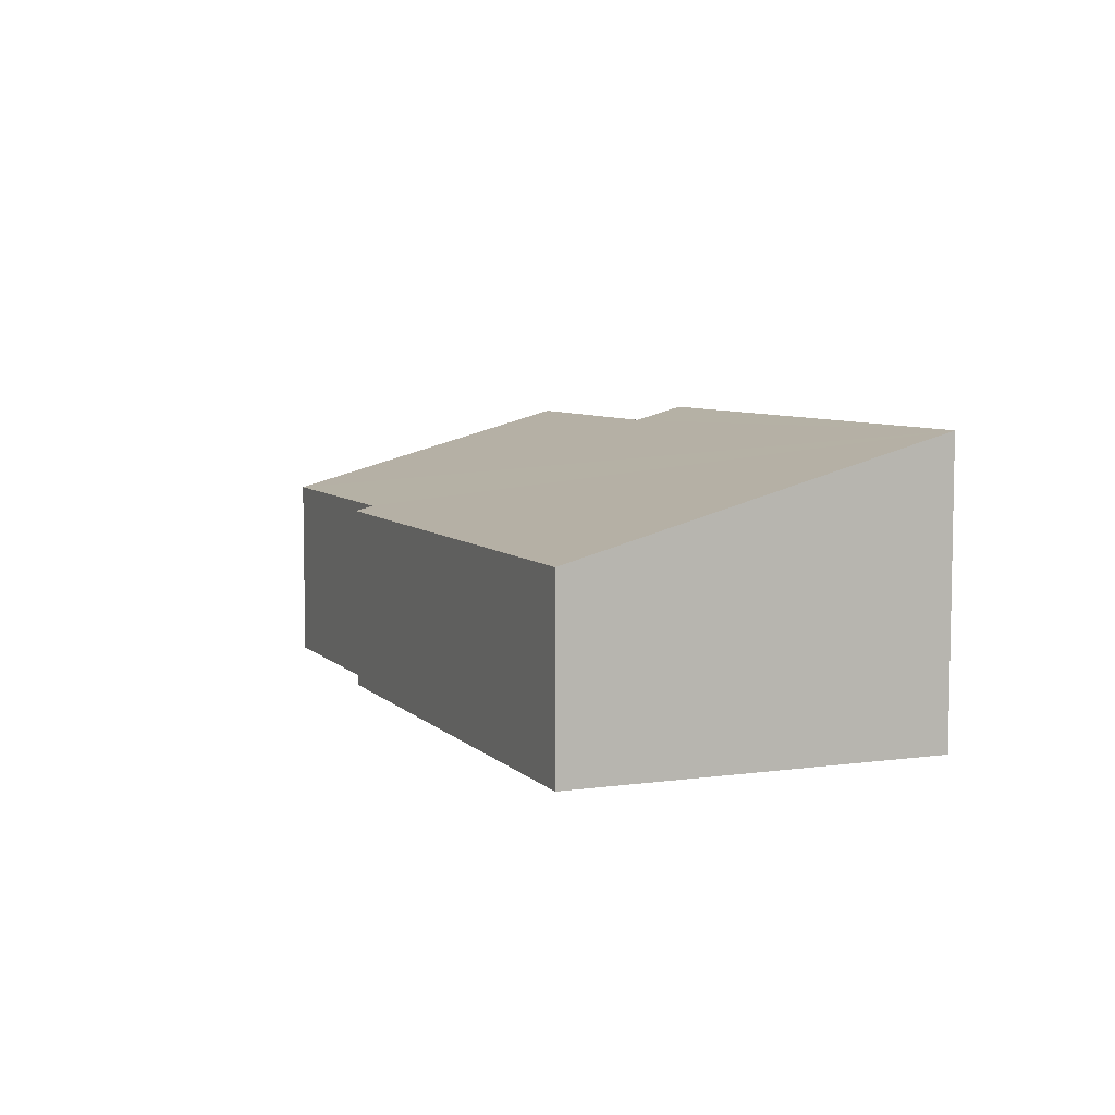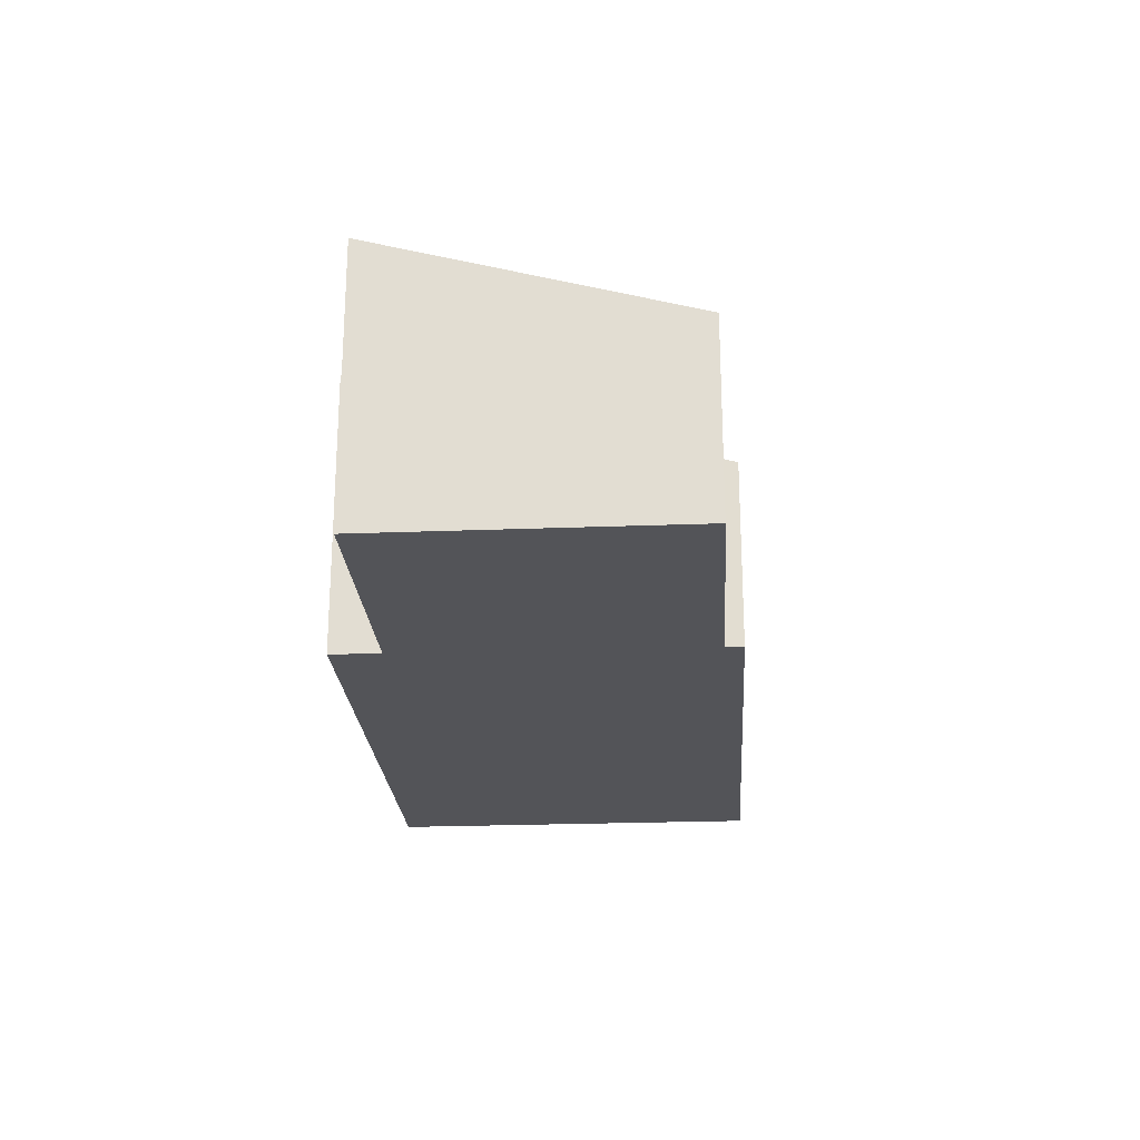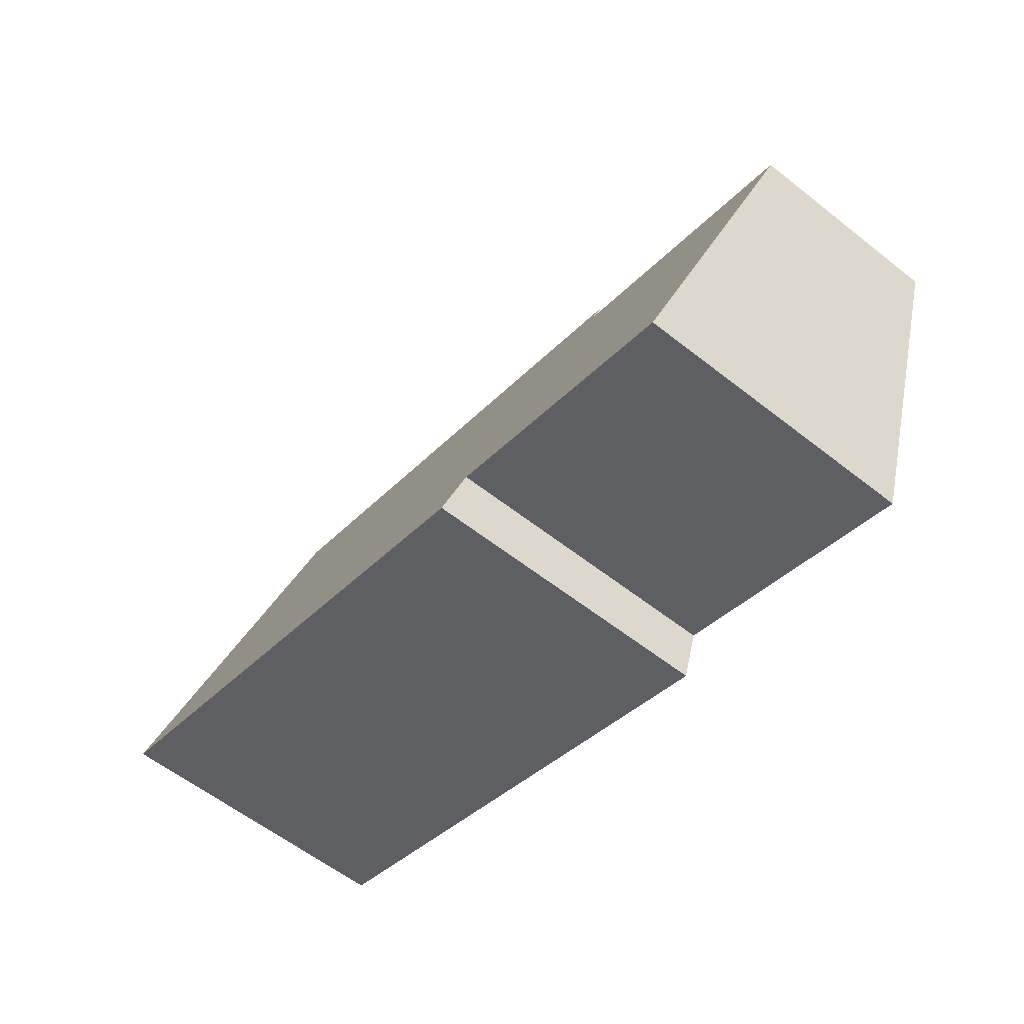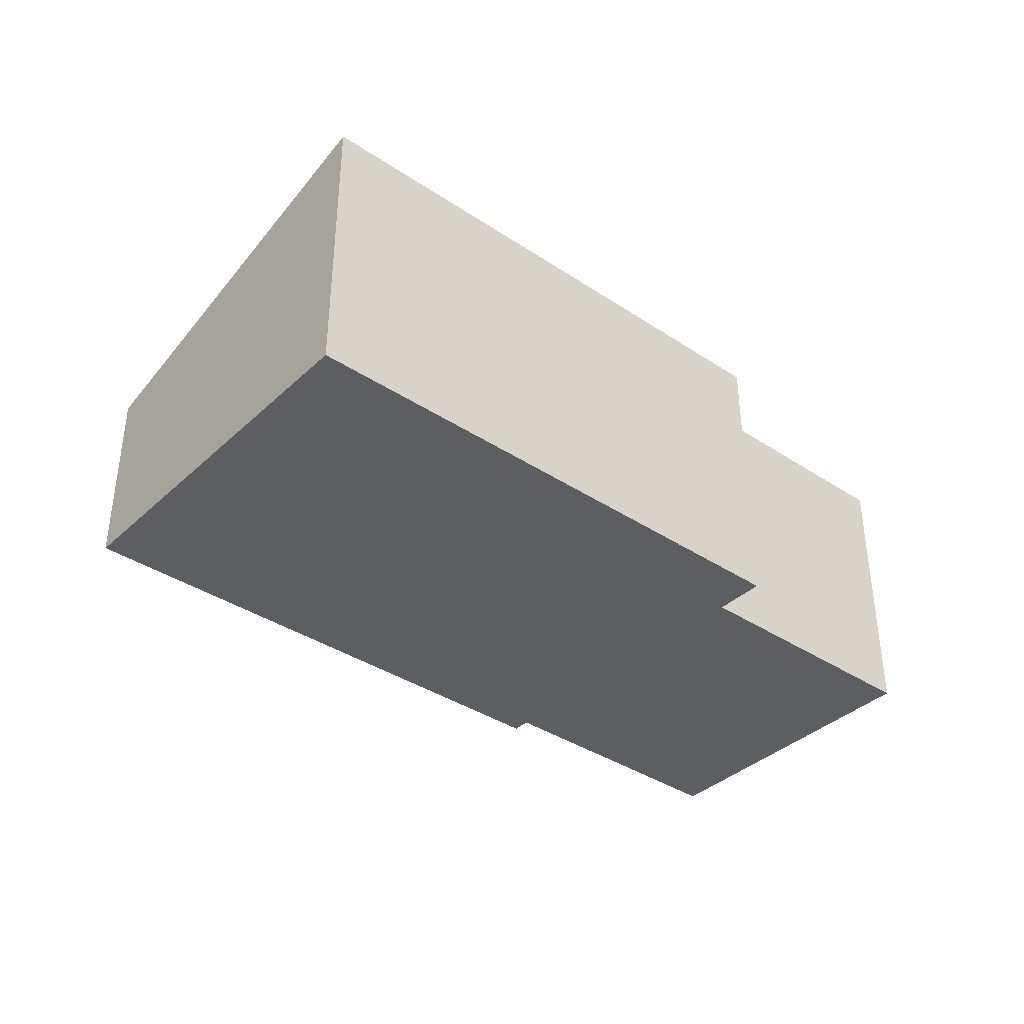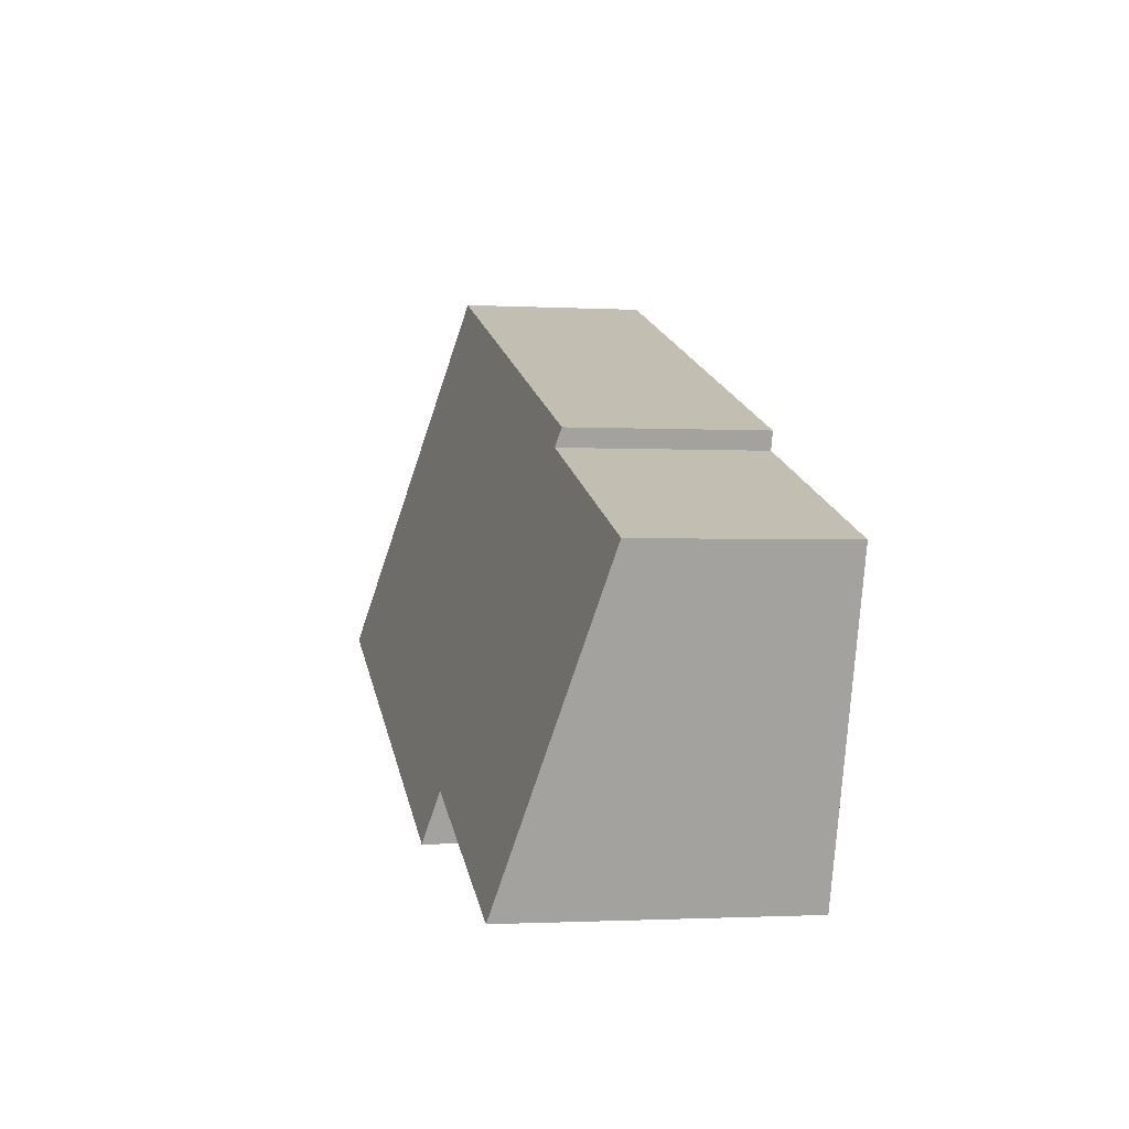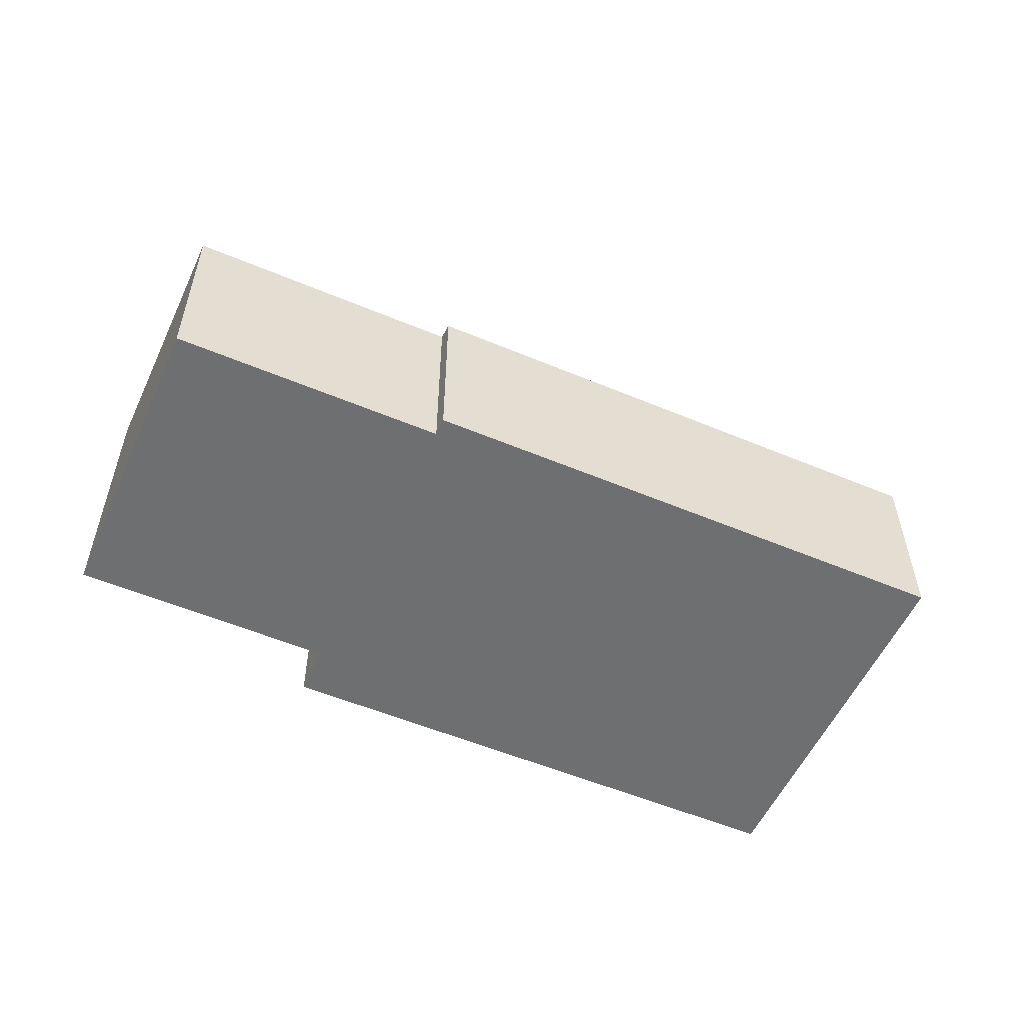
<metadata>
{"format":"obj","ext":"obj","renderer":"f3d","projection":"perspective","resolution":1024,"background":"white","views":[{"elev":6.5,"azim":48.9,"up":"+Y"},{"elev":-23.4,"azim":-104.7,"up":"+Y"},{"elev":-59.3,"azim":-129.0,"up":"+Z"},{"elev":-37.5,"azim":121.3,"up":"+Y"},{"elev":-1.2,"azim":-101.3,"up":"+Z"},{"elev":-54.6,"azim":-42.4,"up":"+Y"}]}
</metadata>
<code>
v  0 2.029 1.242e-16
v  3.706 2.93 -2.253
v  1.046 2.93 -3.14
v  9.445 3.078 -0.912
v  3.878 3.078 -2.768
v  2.716 2.029 0.905
v  2.655 1.977 1.086
v  8.166 1.977 2.923
v  9.445 5.584e-17 -0.912
v  3.878 1.695e-16 -2.768
v  3.706 1.38e-16 -2.253
v  1.046 1.923e-16 -3.14
v  0 0 0
v  2.716 -5.542e-17 0.905
v  2.655 -6.65e-17 1.086
v  8.166 -1.79e-16 2.923
g defaultobject
f 1 2 3
f 2 4 5
f 4 2 1
f 4 1 6
f 4 6 7
f 4 7 8
f 9 5 4
f 5 9 10
f 11 3 2
f 3 11 12
f 10 2 5
f 2 10 11
f 12 1 3
f 1 12 13
f 14 7 6
f 7 14 15
f 13 6 1
f 6 13 14
f 15 8 7
f 8 15 16
f 8 9 4
f 9 8 16
f 9 11 10
f 11 9 14
f 14 9 15
f 15 9 16
f 11 13 12
f 13 11 14

</code>
